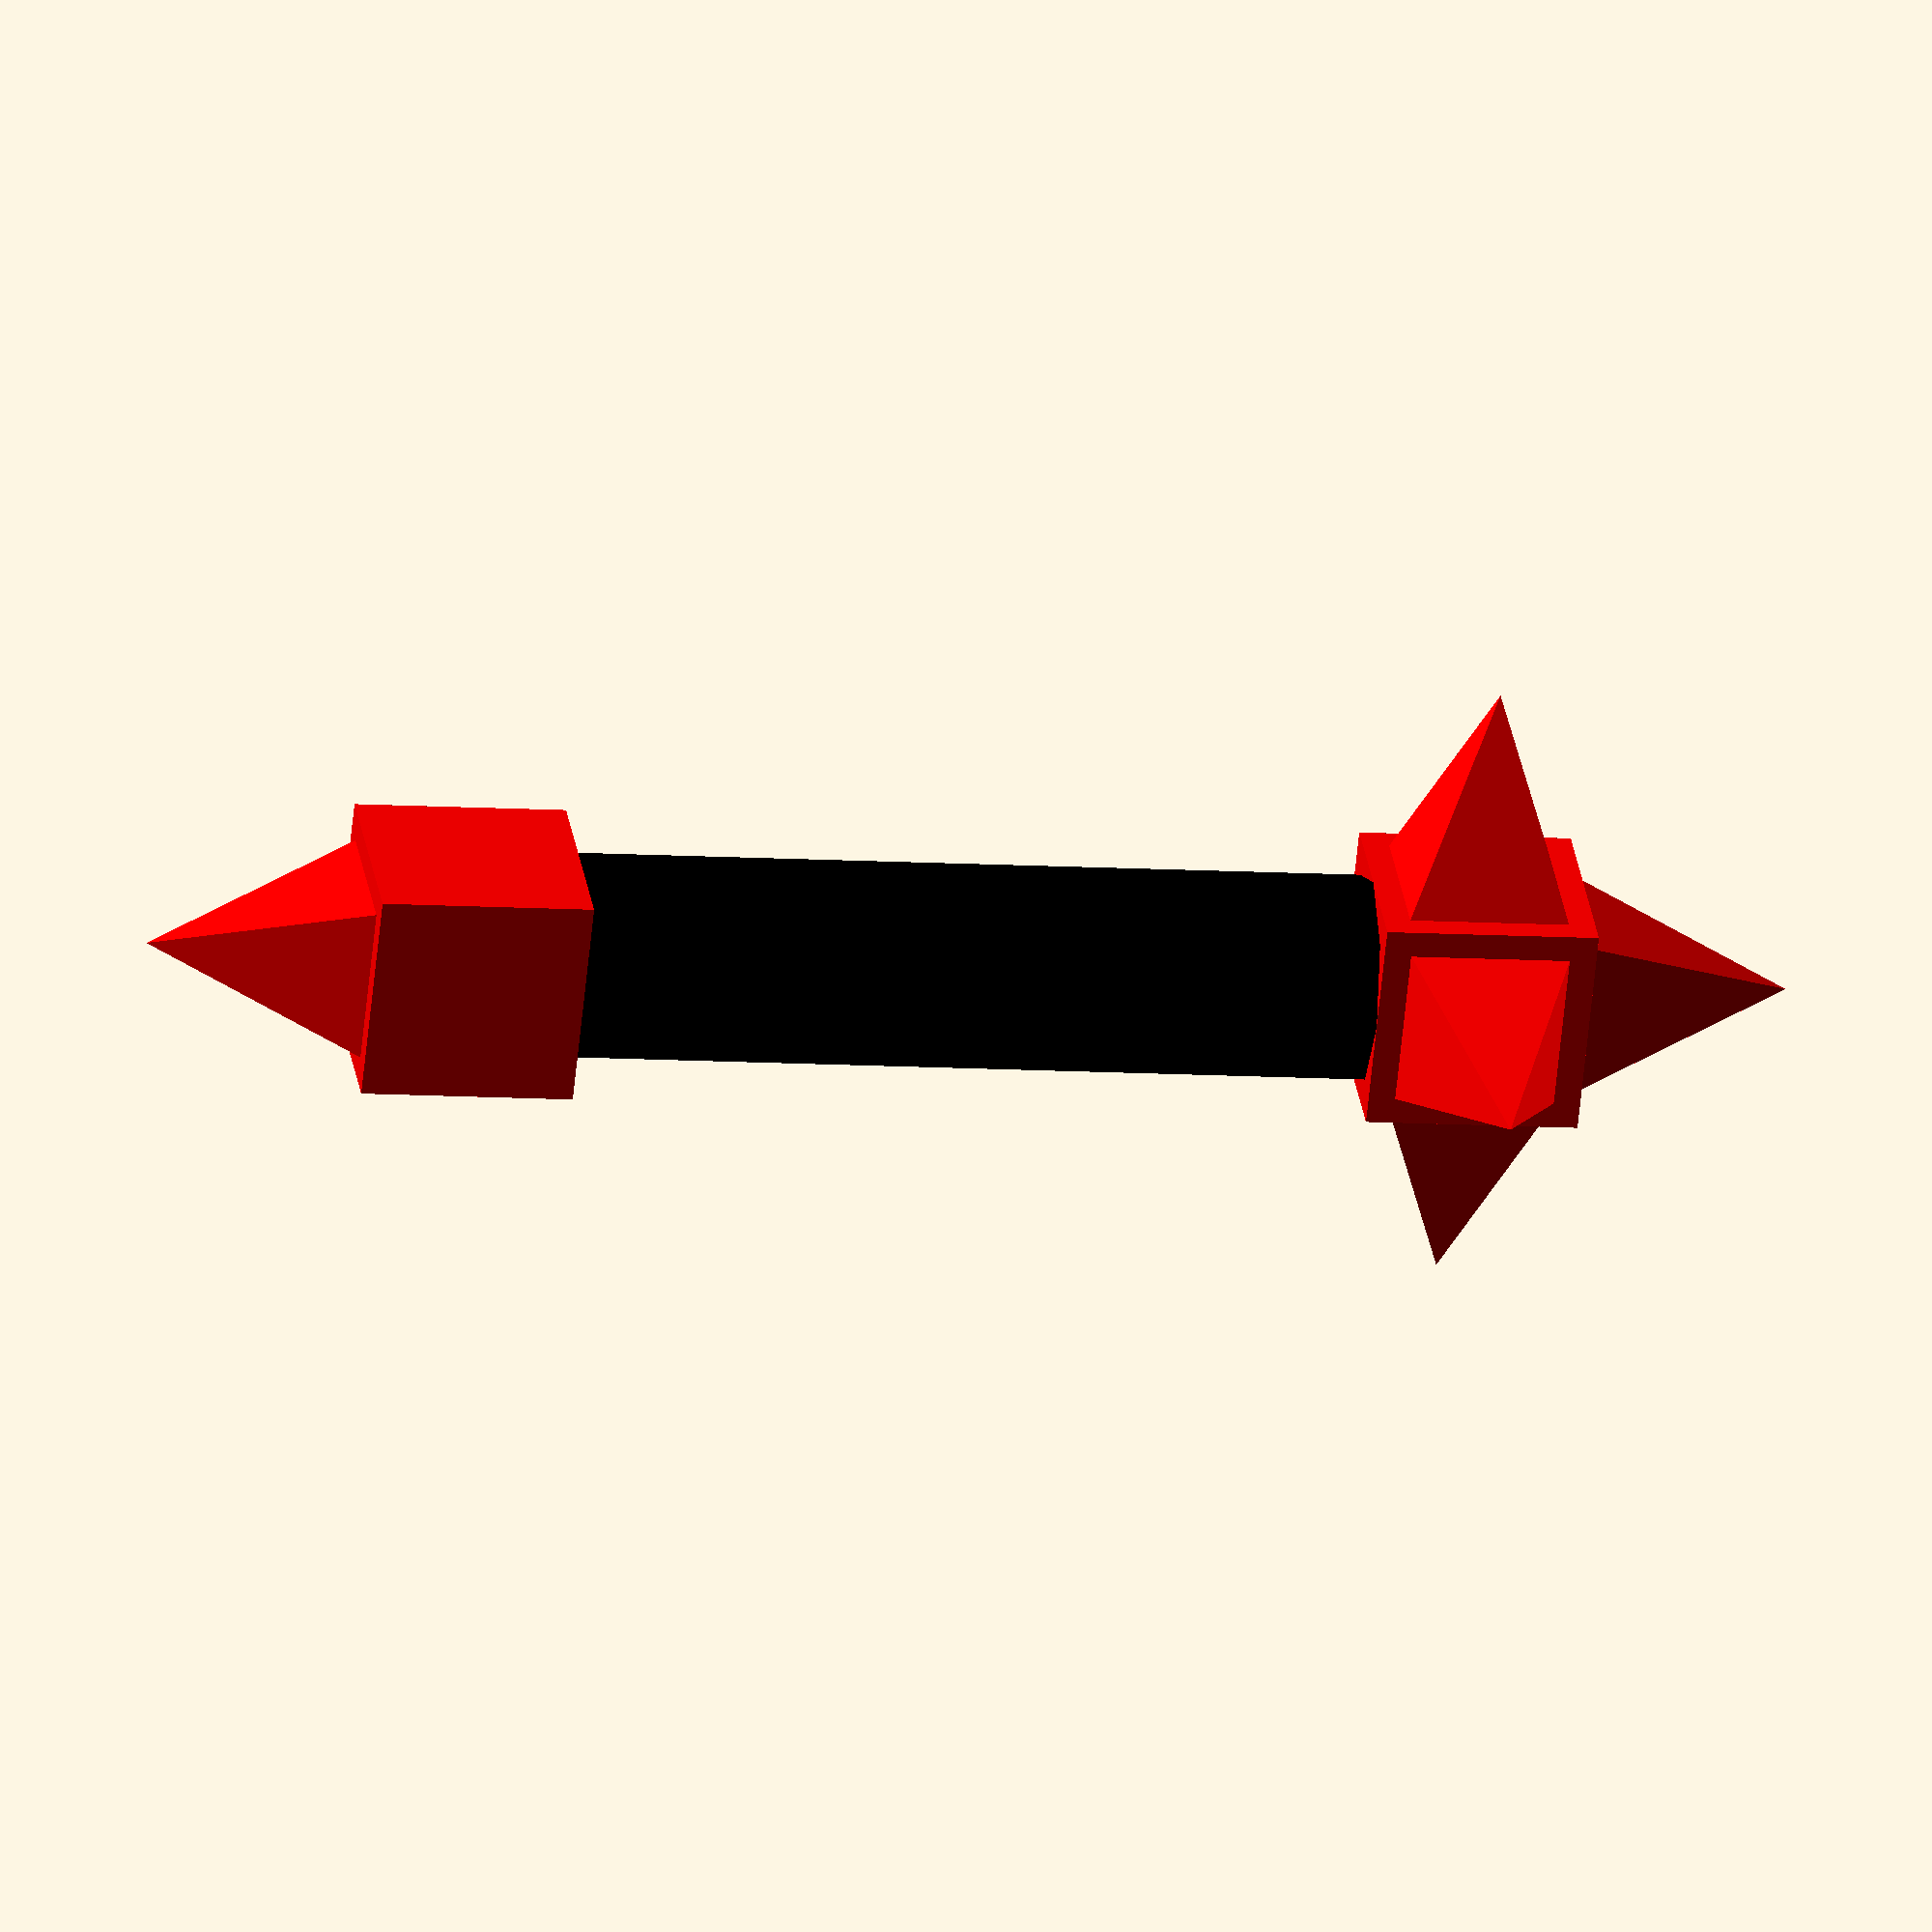
<openscad>
/*
--------------------------------------------------------------------------------
*/
module prism(x, y, z, l, w, h, xRot, yRot, zRot, color)
{
color(color)
    translate([x, y, z])
        rotate([xRot, yRot, zRot])
            polyhedron( points=[
                    [0,0,0], [l,0,0], [l,w,0],
                    [0,w,0], [0,w,h], [l,w,h]],
                        faces=[
                    [0,1,2,3],[5,4,3,2],[0,4,5,1],
                    [0,3,4],[5,2,1]]
    );
}
module pyramid(x, y, z, l, w, h, xRot, yRot, zRot, color)
{
color(color)
    translate([x, y, z])
        rotate([xRot, yRot, zRot])
            polyhedron( points=[
                    [l/2, w/2, 0], [l/2, -w/2, 0],
                    [-l/2, -w/2,0], [-l/2, w/2, 0],
                    [0, 0, h]],
                        faces=[
                    [0,1,4],[1,2,4],[2,3,4],[3,0,4],
                    [1,0,3],[2,1,3]]
    );
}
module diamond(x, y, z, l, w, h, xRot, yRot, zRot, color)
{
color(color)
    translate([x, y, z])
        rotate([xRot, yRot, zRot])
            polyhedron( points=[
                    [l/2, 0, 0], [0, w/2, 0],
                    [-l/2, 0,0], [0, -w/2, 0],
                    [0, 0, h]],
                        faces=[
                    [0,1,4],[1,2,4],[2,3,4],[3,0,4],
                    [1,0,3],[2,1,3]]
    );
}
module cylinder(x, y, z, r, h, xRot, yRot, zRot, color)
{
color(color)
    translate([x, y, z])
        rotate([xRot, yRot, zRot])
            polyhedron( points=[
                    [0,0,0], [0,0,h],
                    [r*cos(0), r*sin(0), 0],
                    [r*cos(0), r*sin(0), h],
                    [r*cos(45), r*sin(45), 0],
                    [r*cos(45), r*sin(45), h],
                    [r*cos(90), r*sin(90), 0],
                    [r*cos(90), r*sin(90), h],
                    [r*cos(135), r*sin(135), 0],
                    [r*cos(135), r*sin(135), h],
                    [r*cos(180), r*sin(180), 0],
                    [r*cos(180), r*sin(180), h],
                    [r*cos(225), r*sin(225), 0],
                    [r*cos(225), r*sin(225), h],
                    [r*cos(270), r*sin(270), 0],
                    [r*cos(270), r*sin(270), h],
                    [r*cos(315), r*sin(315), 0],
                    [r*cos(315), r*sin(315), h]],
                        faces=[
                    [2,3,4],[0,2,4],[4,3,5],[3,1,5],
                    [4,5,6],[0,4,6],[6,5,7],[5,1,7],
                    [6,7,8],[0,6,8],[8,7,9],[7,1,9],
                    [8,9,10],[0,8,10],[10,9,11],[9,1,11],
                    [10,11,12],[0,10,12],[12,11,13],[11,1,13],
                    [12,13,14],[0,12,14],[14,13,15],[13,1,15],
                    [14,15,16],[0,14,16],[16,15,17],[15,1,17],
                    [16,17,2],[0,16,2],[2,17,3],[17,1,3]]
    );
}
module rectangle(x, y, z, l, w, h, xRot, yRot, zRot, color)
{
color(color)
    translate([x, y, z])
        rotate([xRot, yRot, zRot])
            polyhedron( points = [
                    [-l/2, -w/2, 0],
                    [-l/2, -w/2, h],
                    [-l/2, w/2, 0],
                    [-l/2, w/2, h],
                    [l/2, -w/2, 0],
                    [l/2, -w/2, h],
                    [l/2, w/2, 0],
                    [l/2, w/2, h]],
                        faces = [
                    [0,1,2],[0,4,1],[0,2,4],
                    [3,2,1],[5,1,4],[1,5,3],
                    [6,4,2],[6,5,4],[2,3,6],
                    [7,5,6],[6,3,7],[7,3,5]]
    );
}
metal_color = "red";
handle_color = "black";
xStart = 0;
yStart = 0;
zStart = 0;

// botom of handle
hndl_pyr_l = 3;
hndl_pyr_w = 3;
hndl_pyr_h = 4;
pyr1_hndl = [xStart,yStart,zStart,hndl_pyr_l,hndl_pyr_w,hndl_pyr_h,
             180,0,0];
pyramid(pyr1_hndl[0],pyr1_hndl[1],pyr1_hndl[2]+pyr1_hndl[5],
        pyr1_hndl[3],pyr1_hndl[4],pyr1_hndl[5],
        pyr1_hndl[6],pyr1_hndl[7],pyr1_hndl[8], metal_color);
box_hndl = [xStart, yStart, pyr1_hndl[2]+pyr1_hndl[5],4,4,4,0,0,0];
rectangle(box_hndl[0],box_hndl[1],box_hndl[2],
          box_hndl[3],box_hndl[4],box_hndl[5],
          box_hndl[6],box_hndl[7],box_hndl[8], metal_color);
pyr2_hndl = [box_hndl[0]+box_hndl[3]/2,box_hndl[1],box_hndl[2]+box_hndl[2]/2,
             hndl_pyr_l,hndl_pyr_w,hndl_pyr_h,
             0,90,0];
pyramid(pyr2_hndl[0],pyr2_hndl[1],pyr2_hndl[2],
        pyr2_hndl[3],pyr2_hndl[4],pyr2_hndl[5],
        pyr2_hndl[6],pyr2_hndl[7],pyr2_hndl[8], metal_color);
pyr3_hndl = [box_hndl[0]-box_hndl[3]/2,box_hndl[1],box_hndl[2]+box_hndl[2]/2,
             hndl_pyr_l,hndl_pyr_w,hndl_pyr_h,
             0,270,0];
pyramid(pyr3_hndl[0],pyr3_hndl[1],pyr3_hndl[2],
        pyr3_hndl[3],pyr3_hndl[4],pyr3_hndl[5],
        pyr3_hndl[6],pyr3_hndl[7],pyr3_hndl[8], metal_color);
pyr4_hndl = [box_hndl[0],box_hndl[1]+box_hndl[3]/2,box_hndl[2]+box_hndl[2]/2,
             hndl_pyr_l,hndl_pyr_w,hndl_pyr_h,
             270,0,0];
pyramid(pyr4_hndl[0],pyr4_hndl[1],pyr4_hndl[2],
        pyr4_hndl[3],pyr4_hndl[4],pyr4_hndl[5],
        pyr4_hndl[6],pyr4_hndl[7],pyr4_hndl[8], metal_color);
pyr5_hndl = [box_hndl[0],box_hndl[1]-box_hndl[3]/2,box_hndl[2]+box_hndl[2]/2,
             hndl_pyr_l,hndl_pyr_w,hndl_pyr_h,
             90,0,0];
pyramid(pyr5_hndl[0],pyr5_hndl[1],pyr5_hndl[2],
        pyr5_hndl[3],pyr5_hndl[4],pyr5_hndl[5],
        pyr5_hndl[6],pyr5_hndl[7],pyr5_hndl[8], metal_color);
// shaft of handle
cyl1_hndl = [xStart,yStart,box_hndl[2]+box_hndl[2],
             2,15,0,0,0];
cylinder(cyl1_hndl[0],cyl1_hndl[1],cyl1_hndl[2],cyl1_hndl[3],cyl1_hndl[4],cyl1_hndl[5],cyl1_hndl[6],cyl1_hndl[7],handle_color);
// top of handle
box_hndl_top = [xStart, yStart, cyl1_hndl[2]+cyl1_hndl[4],4,4,4,0,0,0];
rectangle(box_hndl_top[0],box_hndl_top[1],box_hndl_top[2],
          box_hndl_top[3],box_hndl_top[4],box_hndl_top[5],
          box_hndl_top[6],box_hndl_top[7],box_hndl_top[8], metal_color);
pyr1_hndl_top = [box_hndl_top[0],box_hndl_top[1],
                 box_hndl_top[2]+box_hndl_top[5],
                 hndl_pyr_l,hndl_pyr_w,hndl_pyr_h,
                 0,0,0];
pyramid(pyr1_hndl_top[0],pyr1_hndl_top[1],pyr1_hndl_top[2],
        pyr1_hndl_top[3],pyr1_hndl_top[4],pyr1_hndl_top[5],
        pyr1_hndl_top[6],pyr1_hndl_top[7],pyr1_hndl_top[8], metal_color);
/*
rectangle(0,0,0,10,10,10,0,0,0,"red");
diamond(-20,0,0,10,10,10,0,0,0,"red");
cylinder(-20,-20,0,10,10,0,0,0,"red");
prism(20,20,0,10,10,10,0,0,0,"red");
pyramid(20,0,0,10,10,10,0,0,0,"red");
*/


echo(version=version());
</openscad>
<views>
elev=189.7 azim=127.3 roll=99.5 proj=o view=wireframe
</views>
